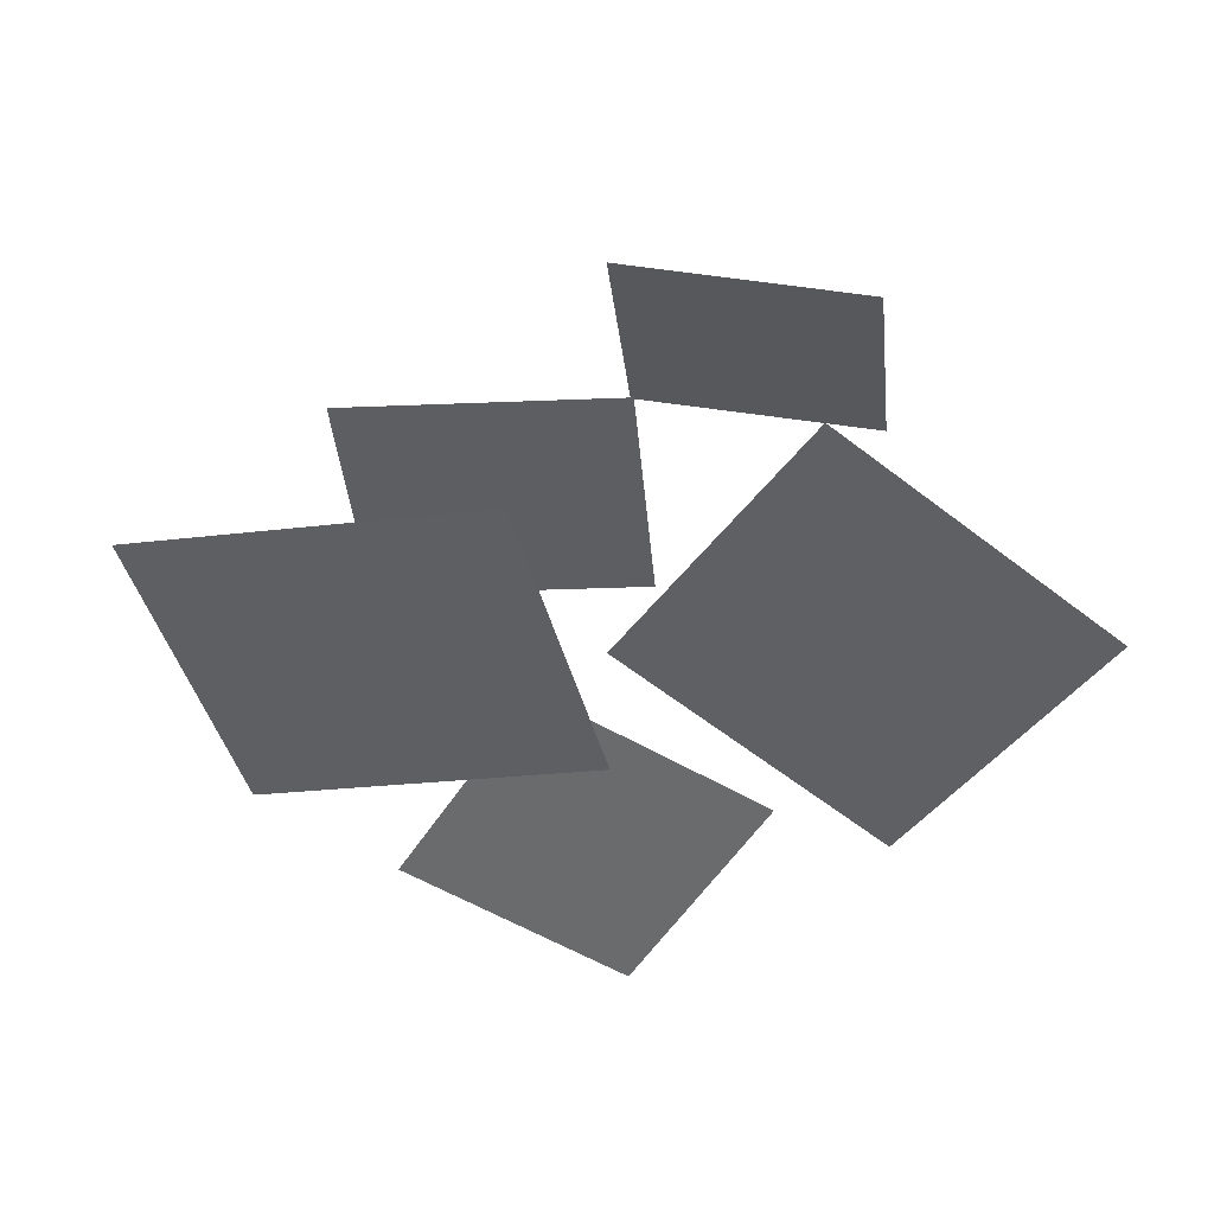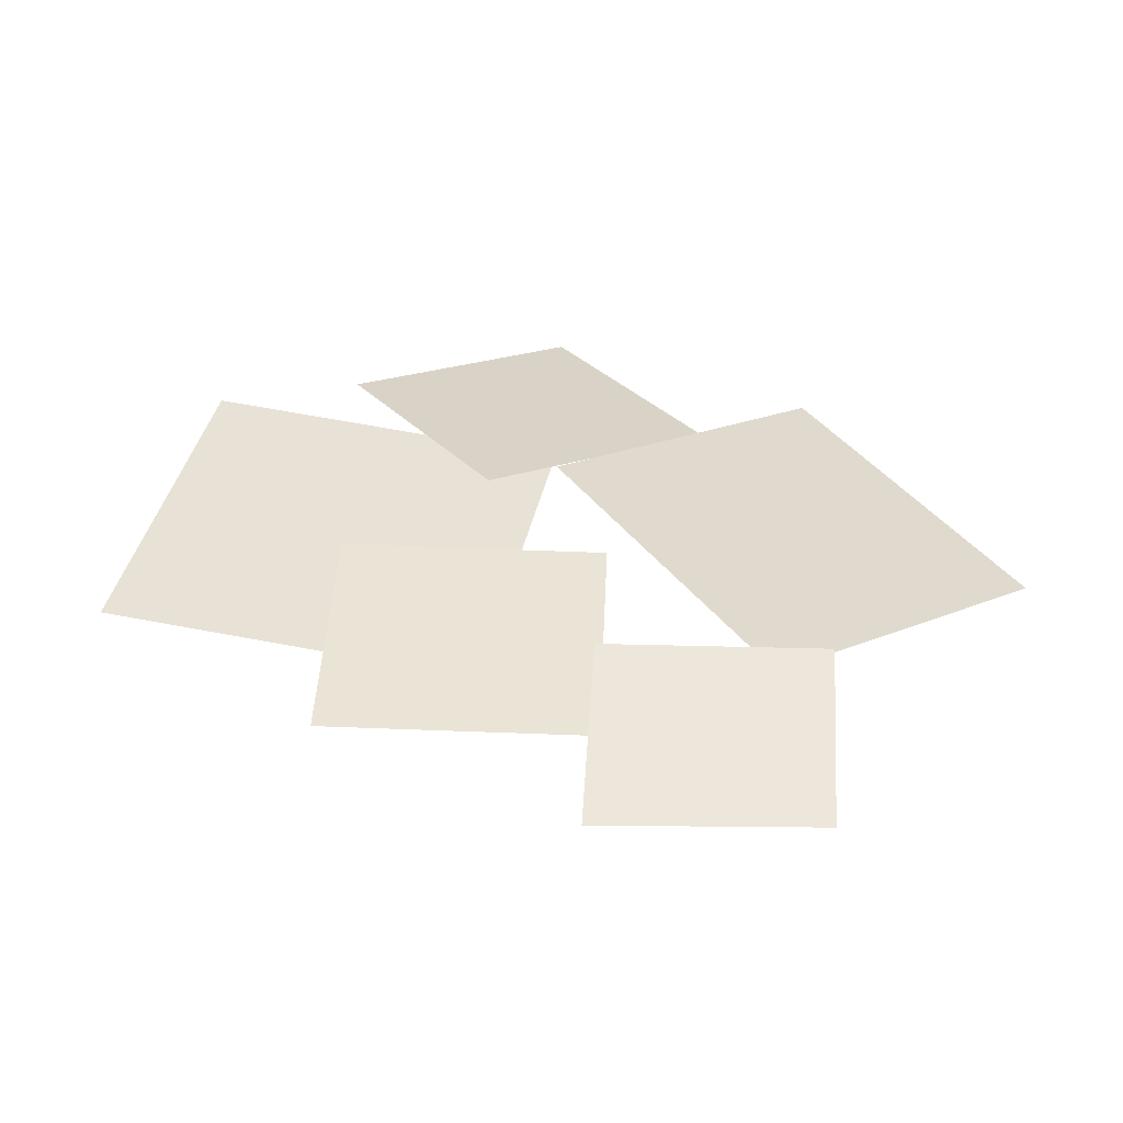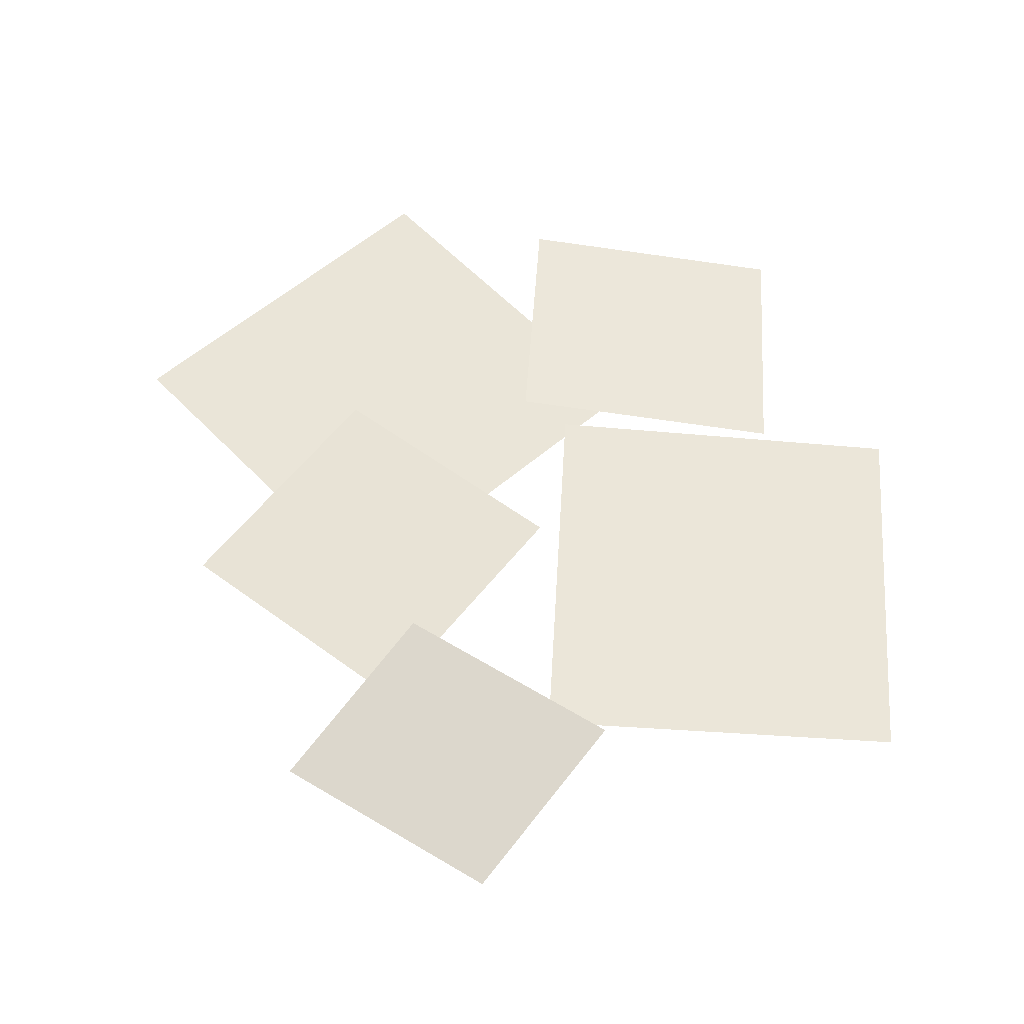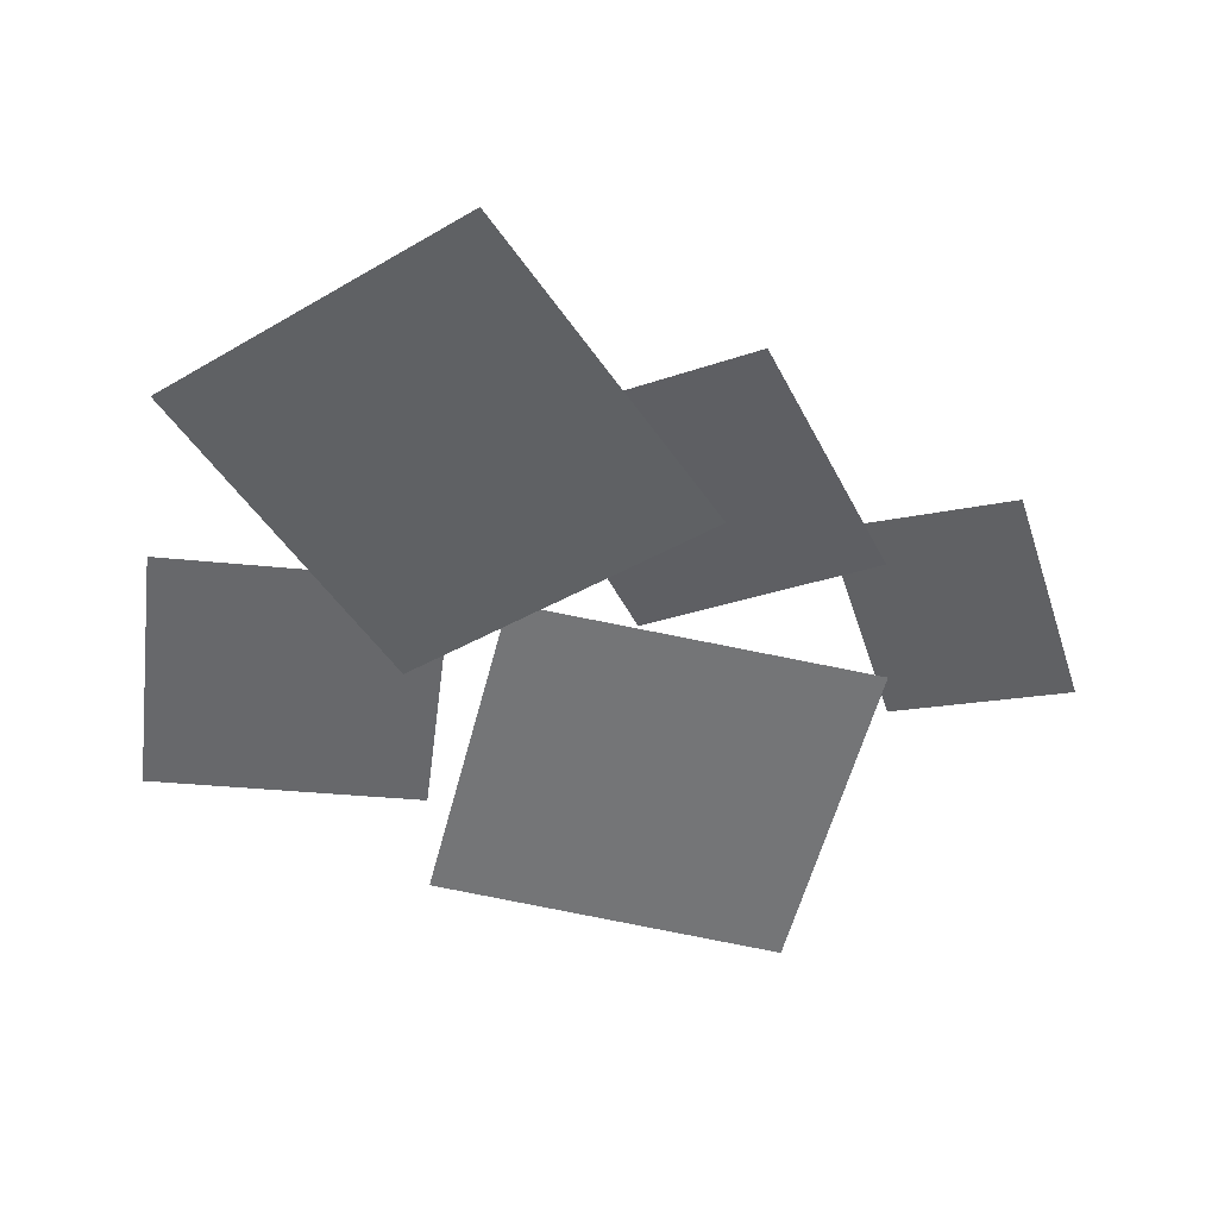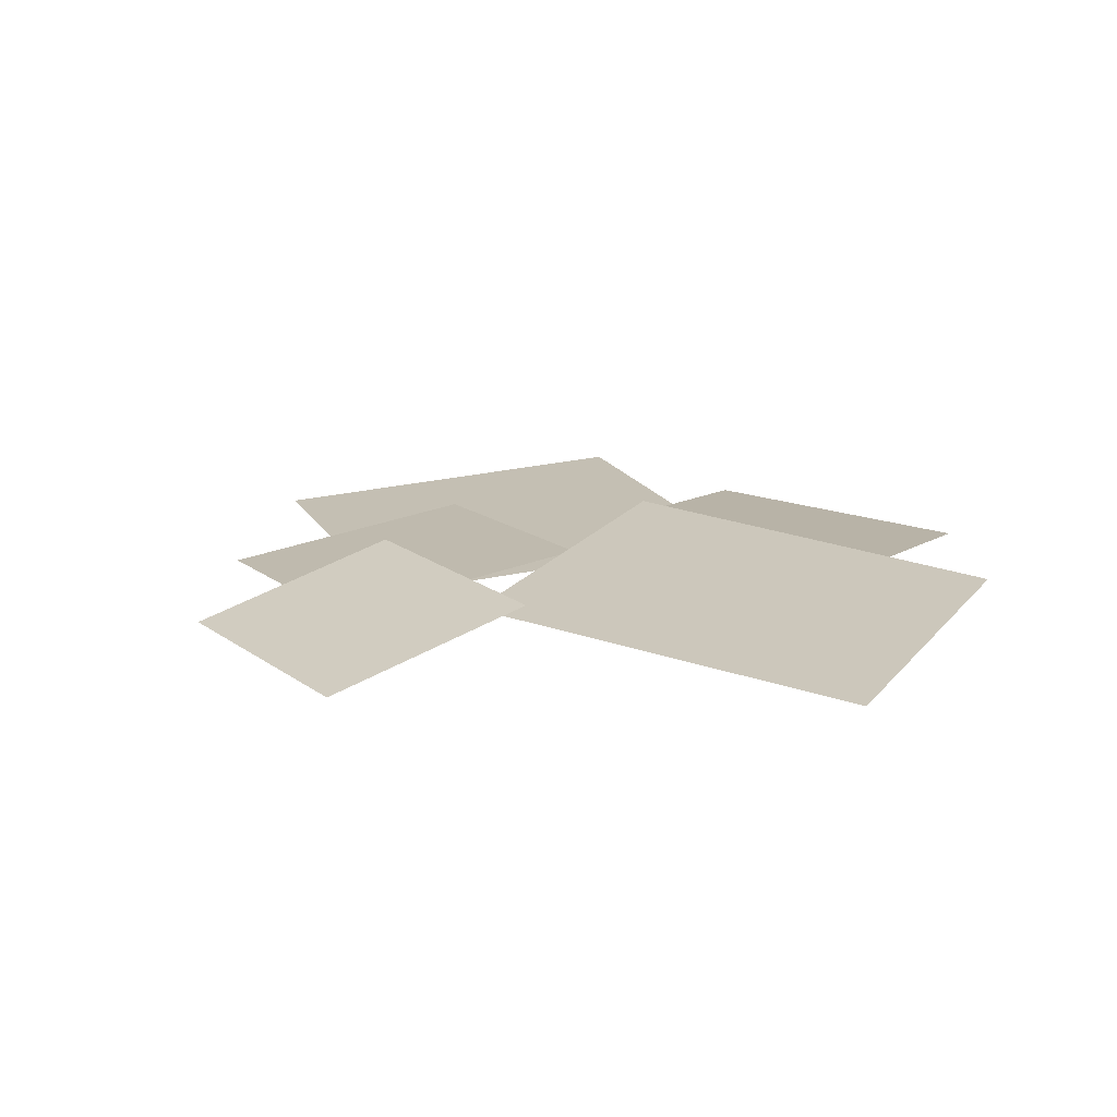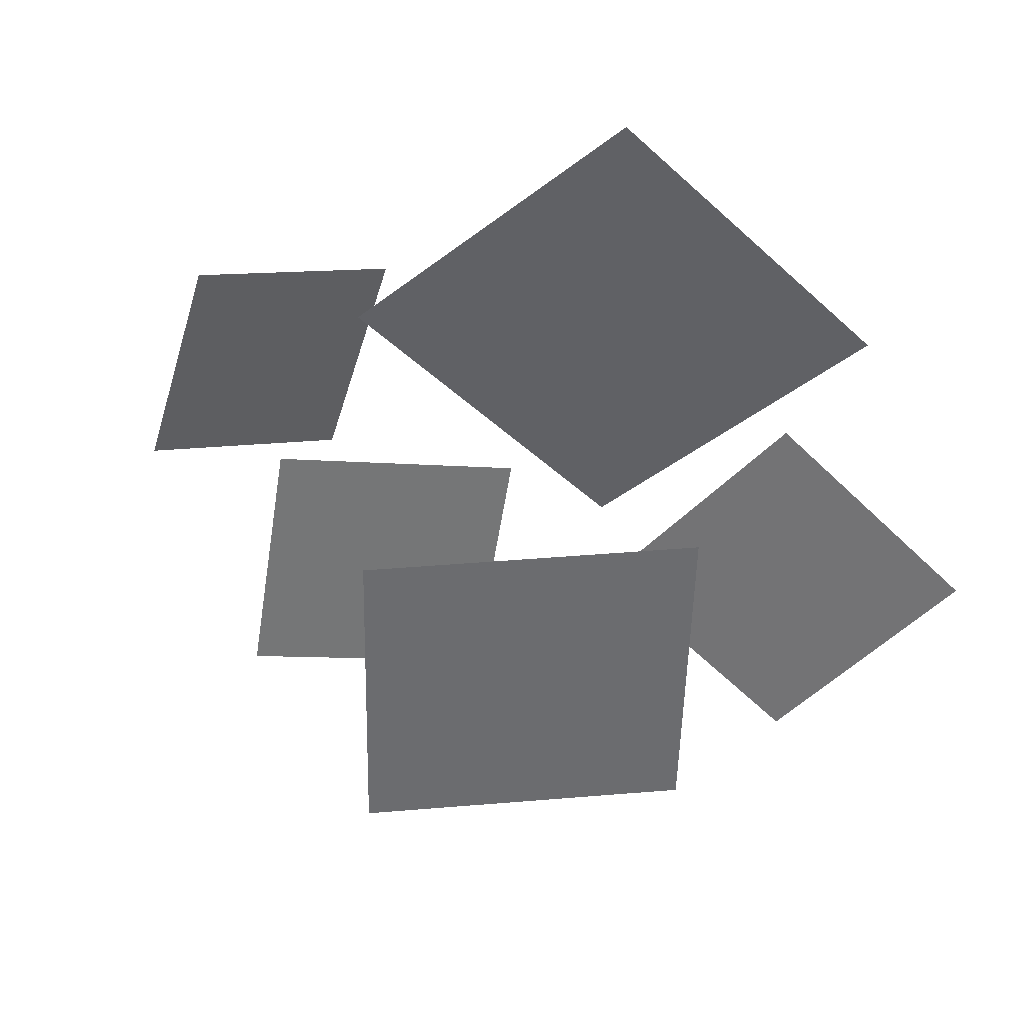
<metadata>
{"format":"obj","ext":"obj","renderer":"f3d","projection":"perspective","resolution":1024,"background":"white","views":[{"elev":-48.5,"azim":145.9,"up":"+Y"},{"elev":32.8,"azim":143.3,"up":"+Y"},{"elev":50.9,"azim":-179.3,"up":"+Y"},{"elev":-46.5,"azim":78.3,"up":"+Y"},{"elev":11.0,"azim":-156.6,"up":"+Y"},{"elev":-59.3,"azim":-137.0,"up":"+Y"}]}
</metadata>
<code>
o N_Grass_02_Cylinder.036
v 0.2224 0.1343 0.6386
v 0.6568 0.08142 0.2528
v -0.1815 0.07548 0.225
v 0.253 0.02264 -0.1607
v -0.6401 0.06738 0.1135
v -0.08248 0.1559 0.08679
v -0.6134 0.000968 -0.4597
v -0.05581 0.08951 -0.4864
v 0.2874 0.1155 0.1527
v 0.5339 0.05327 -0.1502
v -0.04001 0.1036 -0.1012
v 0.2065 0.04136 -0.4041
v -0.462 0.04676 0.5841
v -0.03629 0.09108 0.6169
v -0.4386 0.06581 0.1482
v -0.01289 0.1101 0.181
v -0.1441 0.1076 -0.5119
v 0.1641 0.1467 -0.3357
v 0.04599 0.01015 -0.7333
v 0.3542 0.04928 -0.5571
f 1 4 3
f 6 7 5
f 9 12 11
f 13 16 15
f 18 19 17
f 1 2 4
f 6 8 7
f 9 10 12
f 13 14 16
f 18 20 19

</code>
